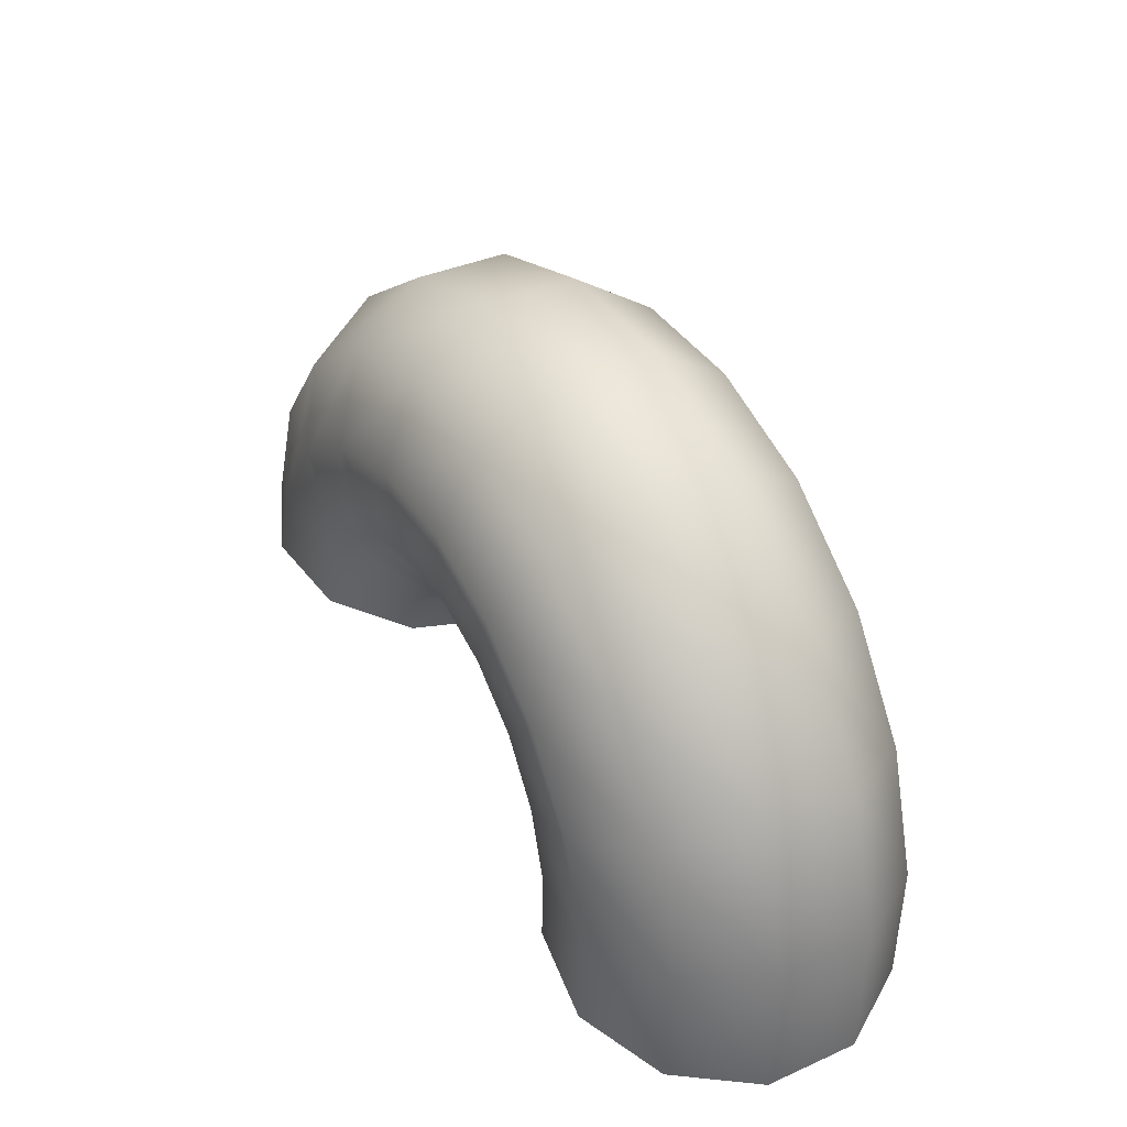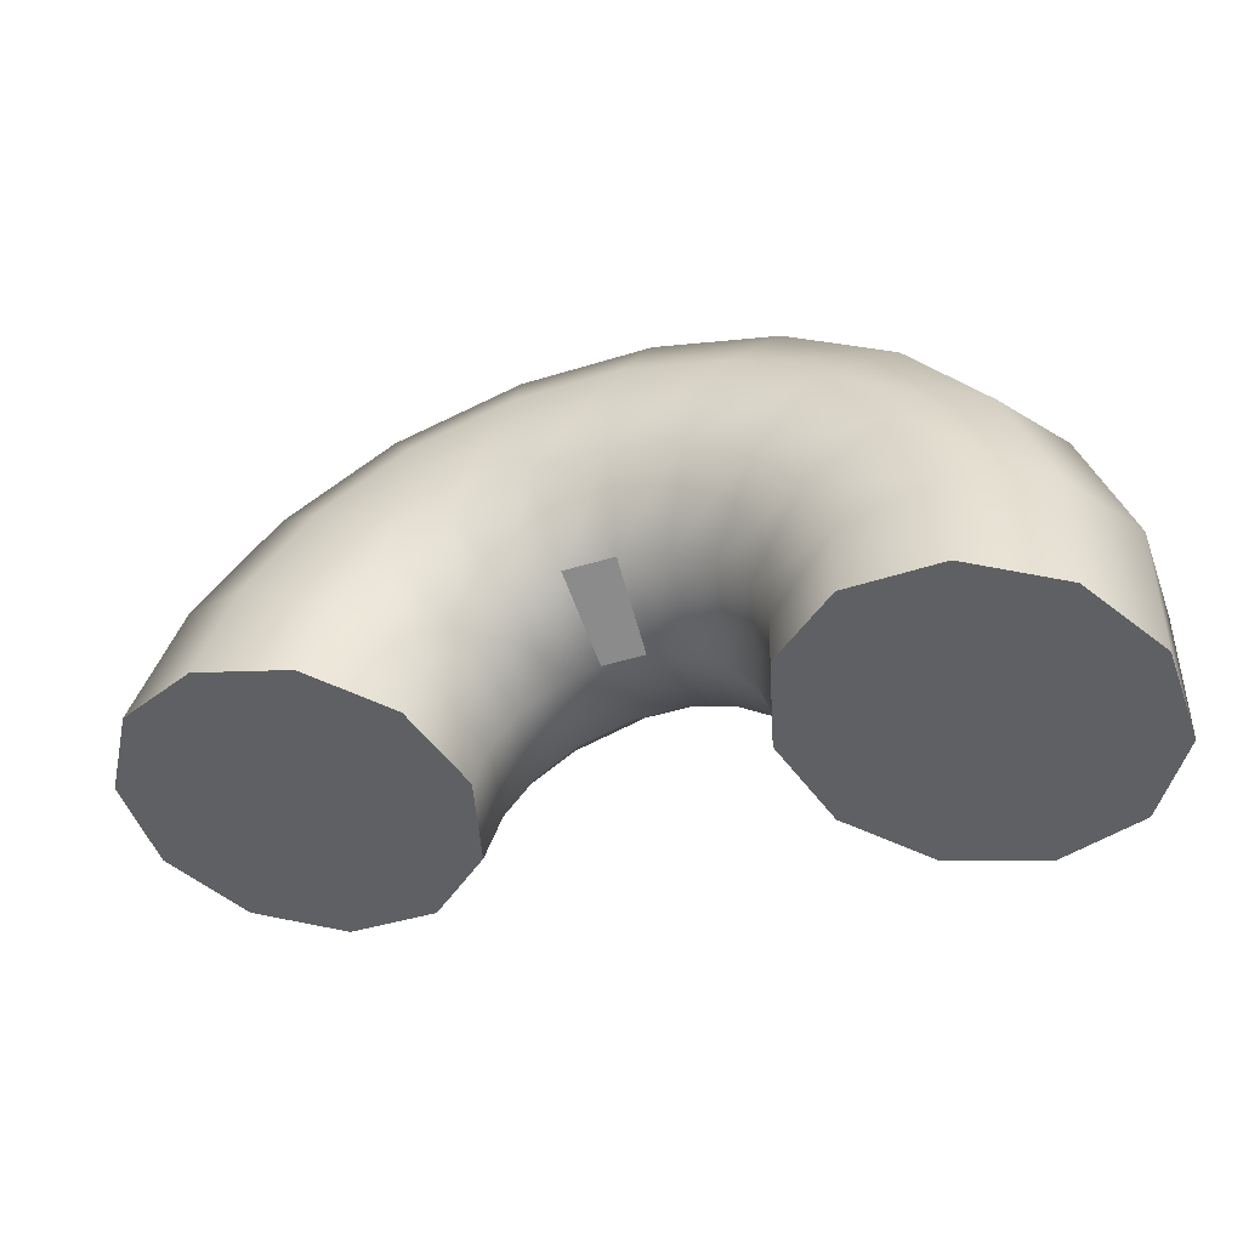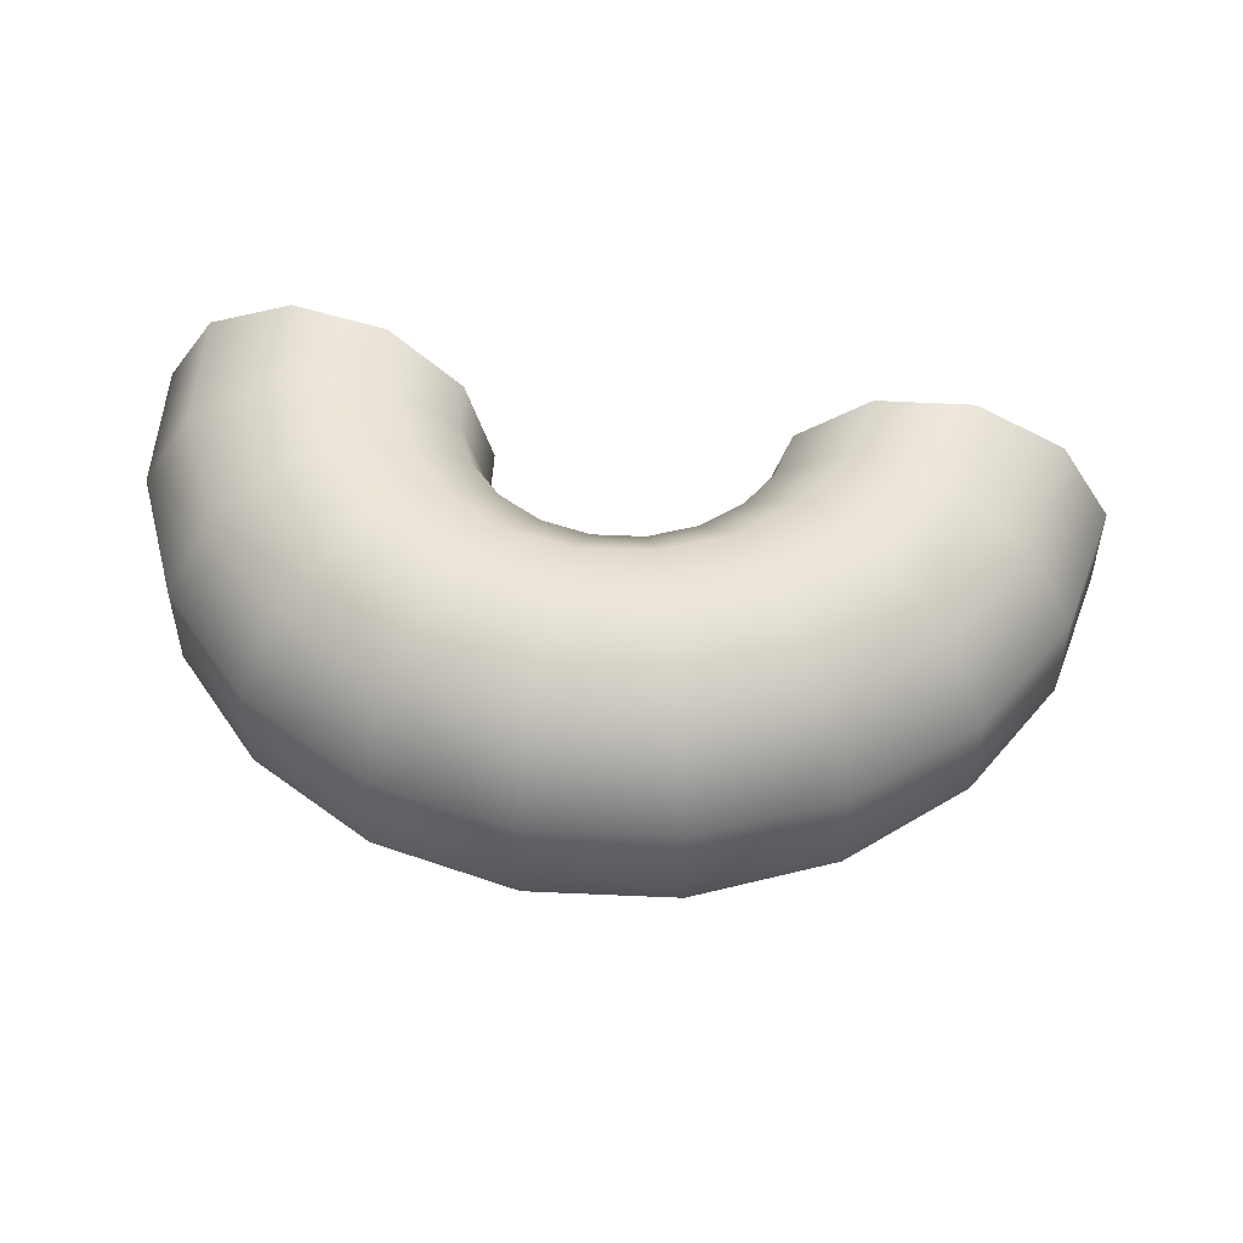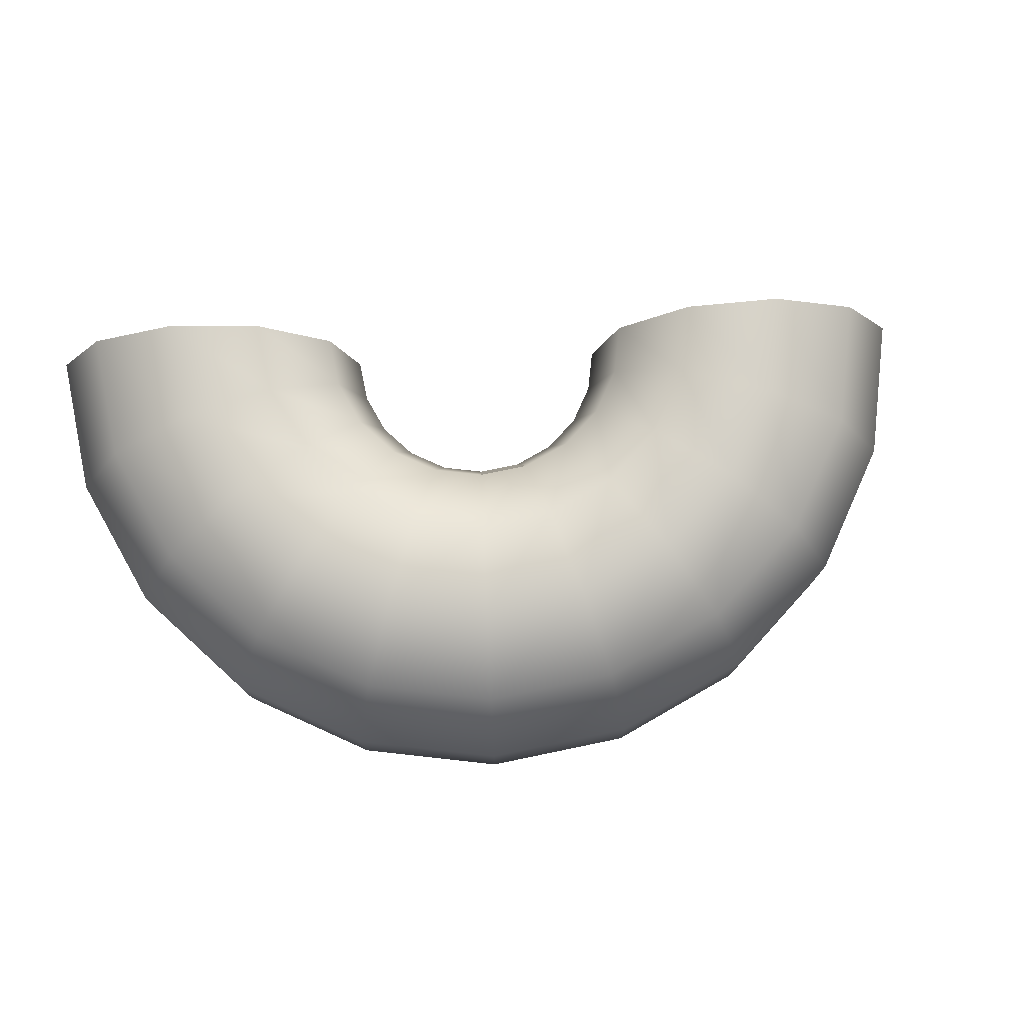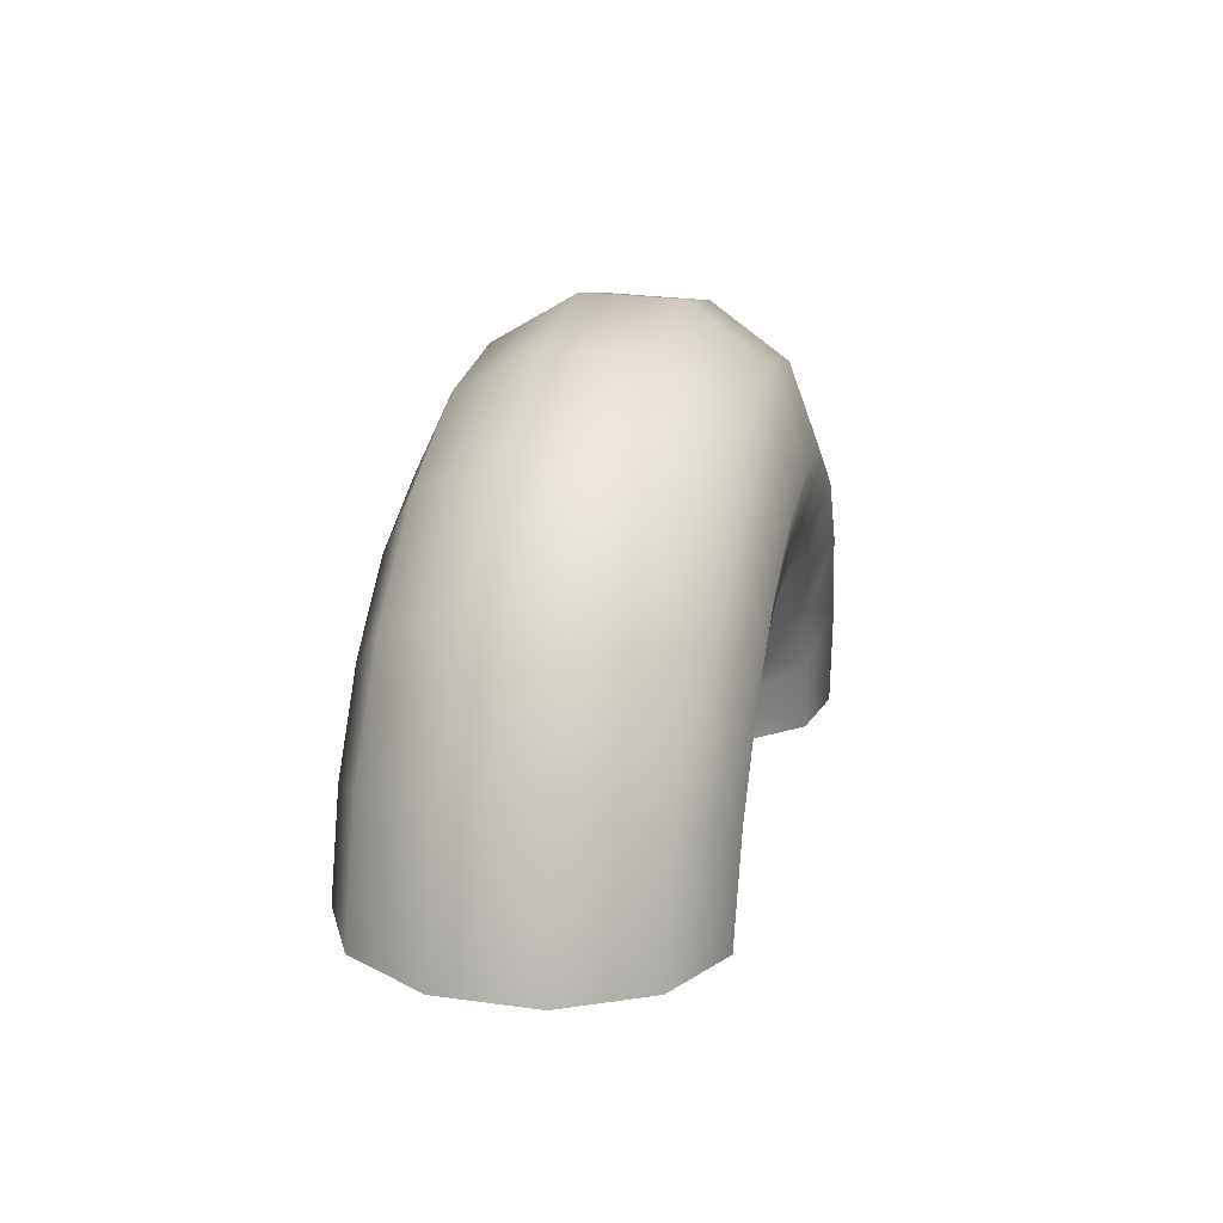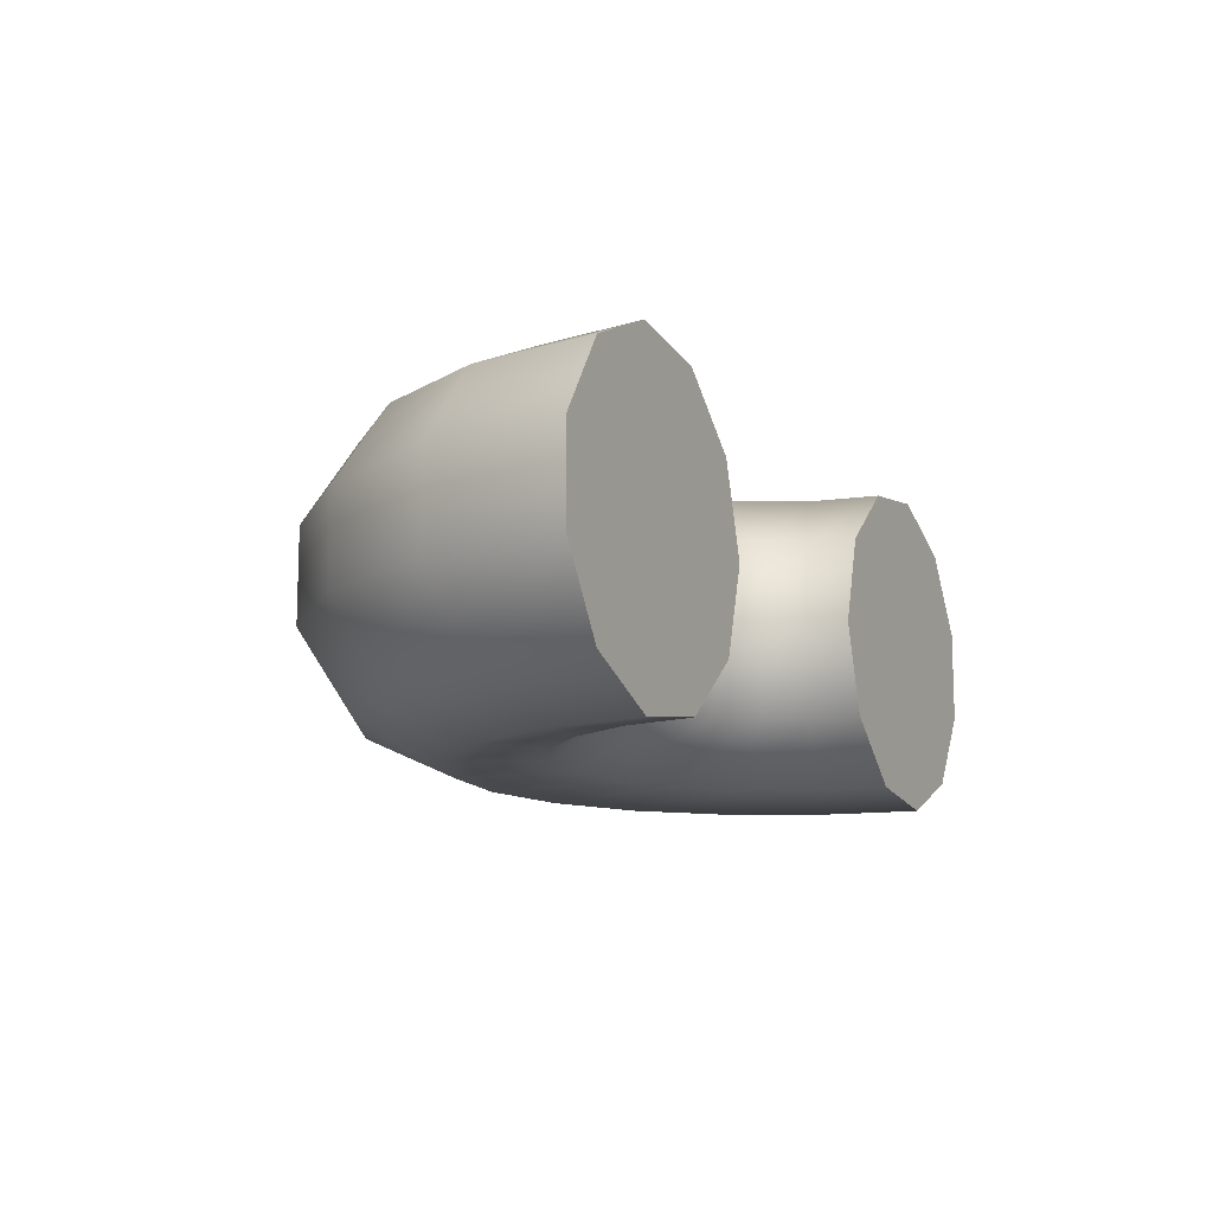
<metadata>
{"format":"obj","ext":"obj","renderer":"f3d","projection":"perspective","resolution":1024,"background":"white","views":[{"elev":36.9,"azim":-119.8,"up":"+Z"},{"elev":-50.4,"azim":-160.3,"up":"+Z"},{"elev":50.7,"azim":0.9,"up":"+Y"},{"elev":77.0,"azim":-13.6,"up":"+Y"},{"elev":27.5,"azim":101.9,"up":"+Z"},{"elev":-12.6,"azim":105.9,"up":"+Y"}]}
</metadata>
<code>
g default
v -0.2536 0.000106 0.3083
v -0.05716 0.000106 0.3148
v 0.1317 0.000106 0.2602
v 0.2944 0.000106 0.1499
v 0.4151 0.000106 -0.005247
v 0.4819 0.000106 -0.1901
v -0.752 0.000106 -0.4272
v -0.7585 0.000106 -0.2307
v -0.7039 0.000106 -0.0419
v -0.5936 0.000106 0.1208
v -0.4385 0.000106 0.2415
v -0.2771 0.4247 0.4308
v -0.0417 0.4247 0.4385
v 0.1846 0.4247 0.373
v 0.3796 0.4247 0.2409
v 0.5242 0.4247 0.05496
v 0.6043 0.4247 -0.1666
v -0.8745 0.4247 -0.4507
v -0.8822 0.4247 -0.2153
v -0.8168 0.4247 0.01103
v -0.6846 0.4247 0.206
v -0.4987 0.4247 0.3507
v -0.3402 0.7145 0.7592
v -0.000224 0.7145 0.7703
v 0.3266 0.7145 0.6758
v 0.6082 0.7145 0.485
v 0.8171 0.7145 0.2165
v 0.9327 0.7145 -0.1035
v -1.203 0.7145 -0.5138
v -1.214 0.7145 -0.1738
v -1.12 0.7145 0.153
v -0.9287 0.7145 0.4346
v -0.6602 0.7145 0.6435
v -0.4229 0.7774 1.189
v 0.05409 0.7774 1.205
v 0.5126 0.7774 1.072
v 0.9076 0.7774 0.8047
v 1.201 0.7774 0.428
v 1.363 0.7774 -0.02083
v -1.633 0.7774 -0.5965
v -1.649 0.7774 -0.1195
v -1.516 0.7774 0.339
v -1.248 0.7774 0.734
v -0.8717 0.7774 1.027
v -0.4988 0.5936 1.585
v 0.104 0.5936 1.604
v 0.6834 0.5936 1.437
v 1.183 0.5936 1.098
v 1.553 0.5936 0.6224
v 1.758 0.5936 0.05512
v -2.028 0.5936 -0.6724
v -2.048 0.5936 -0.06957
v -1.881 0.5936 0.5099
v -1.542 0.5936 1.009
v -1.066 0.5936 1.38
v -0.544 0.2214 1.82
v 0.1337 0.2214 1.842
v 0.785 0.2214 1.653
v 1.346 0.2214 1.273
v 1.763 0.2214 0.7379
v 1.993 0.2214 0.1003
v -2.263 0.2214 -0.7175
v -2.285 0.2214 -0.0399
v -2.097 0.2214 0.6114
v -1.717 0.2214 1.173
v -1.182 0.2214 1.589
v -0.544 -0.2211 1.82
v 0.1337 -0.2211 1.842
v 0.785 -0.2211 1.653
v 1.346 -0.2211 1.273
v 1.763 -0.2211 0.7379
v 1.993 -0.2211 0.1003
v -2.263 -0.2211 -0.7175
v -2.285 -0.2211 -0.0399
v -2.097 -0.2211 0.6114
v -1.717 -0.2211 1.173
v -1.182 -0.2211 1.589
v -0.4988 -0.5934 1.585
v 0.104 -0.5934 1.604
v 0.6834 -0.5934 1.437
v 1.183 -0.5934 1.098
v 1.553 -0.5934 0.6224
v 1.758 -0.5934 0.05512
v -2.028 -0.5934 -0.6724
v -2.048 -0.5934 -0.06957
v -1.881 -0.5934 0.5099
v -1.542 -0.5934 1.009
v -1.066 -0.5934 1.38
v -0.4229 -0.7772 1.189
v 0.05409 -0.7772 1.205
v 0.5126 -0.7772 1.072
v 0.9076 -0.7772 0.8047
v 1.201 -0.7772 0.428
v 1.363 -0.7772 -0.02083
v -1.633 -0.7772 -0.5965
v -1.649 -0.7772 -0.1195
v -1.516 -0.7772 0.339
v -1.248 -0.7772 0.734
v -0.8717 -0.7772 1.027
v -0.3402 -0.7142 0.7592
v -0.000224 -0.7142 0.7703
v 0.3266 -0.7142 0.6758
v 0.6082 -0.7142 0.485
v 0.8171 -0.7142 0.2165
v 0.9327 -0.7142 -0.1035
v -1.203 -0.7142 -0.5138
v -1.214 -0.7142 -0.1738
v -1.12 -0.7142 0.153
v -0.9287 -0.7142 0.4346
v -0.6602 -0.7142 0.6435
v -0.2771 -0.4245 0.4308
v -0.0417 -0.4245 0.4385
v 0.1846 -0.4245 0.373
v 0.3796 -0.4245 0.2409
v 0.5242 -0.4245 0.05496
v 0.6043 -0.4245 -0.1666
v -0.8745 -0.4245 -0.4507
v -0.8822 -0.4245 -0.2153
v -0.8168 -0.4245 0.01103
v -0.6846 -0.4245 0.206
v -0.4987 -0.4245 0.3507
v 1.253 0.000106 -0.04192
v -1.523 0.000106 -0.5754
g FoodTallRLowerArm
f 2 1 12 13
f 3 2 13 14
f 4 3 14 15
f 5 4 15 16
f 6 5 16 17
f 8 7 18 19
f 9 8 19 20
f 10 9 20 21
f 11 10 21 22
f 1 11 22 12
f 13 12 23 24
f 14 13 24 25
f 15 14 25 26
f 16 15 26 27
f 17 16 27 28
f 19 18 29 30
f 20 19 30 31
f 21 20 31 32
f 22 21 32 33
f 12 22 33 23
f 24 23 34 35
f 25 24 35 36
f 26 25 36 37
f 27 26 37 38
f 28 27 38 39
f 30 29 40 41
f 31 30 41 42
f 32 31 42 43
f 33 32 43 44
f 23 33 44 34
f 35 34 45 46
f 36 35 46 47
f 37 36 47 48
f 38 37 48 49
f 39 38 49 50
f 41 40 51 52
f 42 41 52 53
f 43 42 53 54
f 44 43 54 55
f 34 44 55 45
f 46 45 56 57
f 47 46 57 58
f 48 47 58 59
f 49 48 59 60
f 50 49 60 61
f 52 51 62 63
f 53 52 63 64
f 54 53 64 65
f 55 54 65 66
f 45 55 66 56
f 57 56 67 68
f 58 57 68 69
f 59 58 69 70
f 60 59 70 71
f 61 60 71 72
f 63 62 73 74
f 64 63 74 75
f 65 64 75 76
f 66 65 76 77
f 56 66 77 67
f 68 67 78 79
f 69 68 79 80
f 70 69 80 81
f 71 70 81 82
f 72 71 82 83
f 74 73 84 85
f 75 74 85 86
f 76 75 86 87
f 77 76 87 88
f 67 77 88 78
f 79 78 89 90
f 80 79 90 91
f 81 80 91 92
f 82 81 92 93
f 83 82 93 94
f 85 84 95 96
f 86 85 96 97
f 87 86 97 98
f 88 87 98 99
f 78 88 99 89
f 90 89 100 101
f 91 90 101 102
f 92 91 102 103
f 93 92 103 104
f 94 93 104 105
f 96 95 106 107
f 97 96 107 108
f 98 97 108 109
f 99 98 109 110
f 89 99 110 100
f 101 100 111 112
f 102 101 112 113
f 103 102 113 114
f 104 103 114 115
f 105 104 115 116
f 107 106 117 118
f 108 107 118 119
f 109 108 119 120
f 110 109 120 121
f 100 110 121 111
f 112 111 1 2
f 113 112 2 3
f 114 113 3 4
f 115 114 4 5
f 116 115 5 6
f 118 117 7 8
f 119 118 8 9
f 120 119 9 10
f 121 120 10 11
f 111 121 11 1
f 6 17 122
f 17 28 122
f 28 39 122
f 39 50 122
f 50 61 122
f 61 72 122
f 72 83 122
f 83 94 122
f 94 105 122
f 105 116 122
f 116 6 122
f 18 7 123
f 29 18 123
f 40 29 123
f 51 40 123
f 62 51 123
f 73 62 123
f 84 73 123
f 95 84 123
f 106 95 123
f 117 106 123
f 7 117 123

</code>
